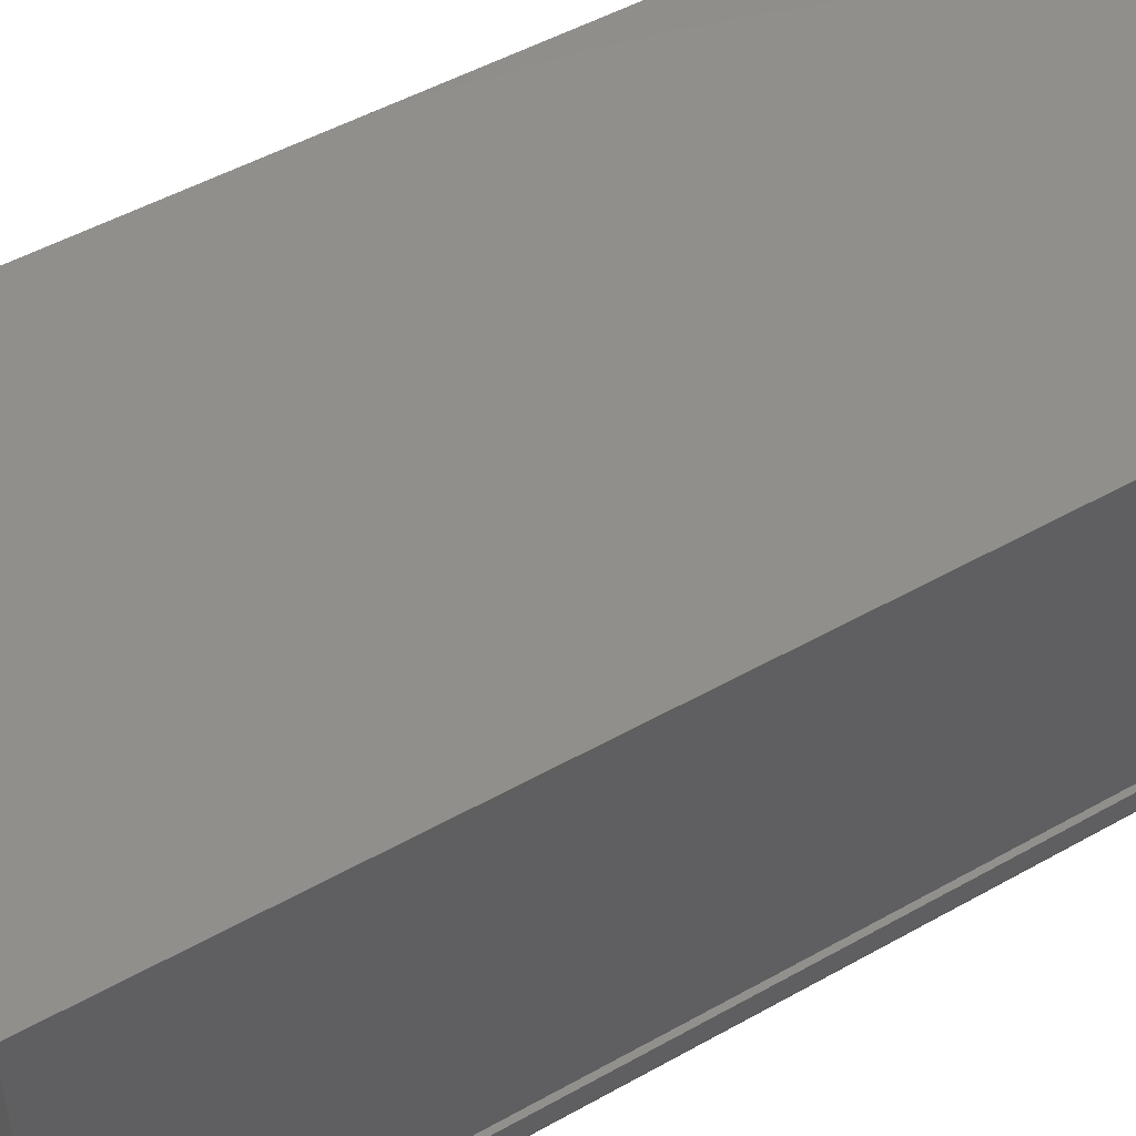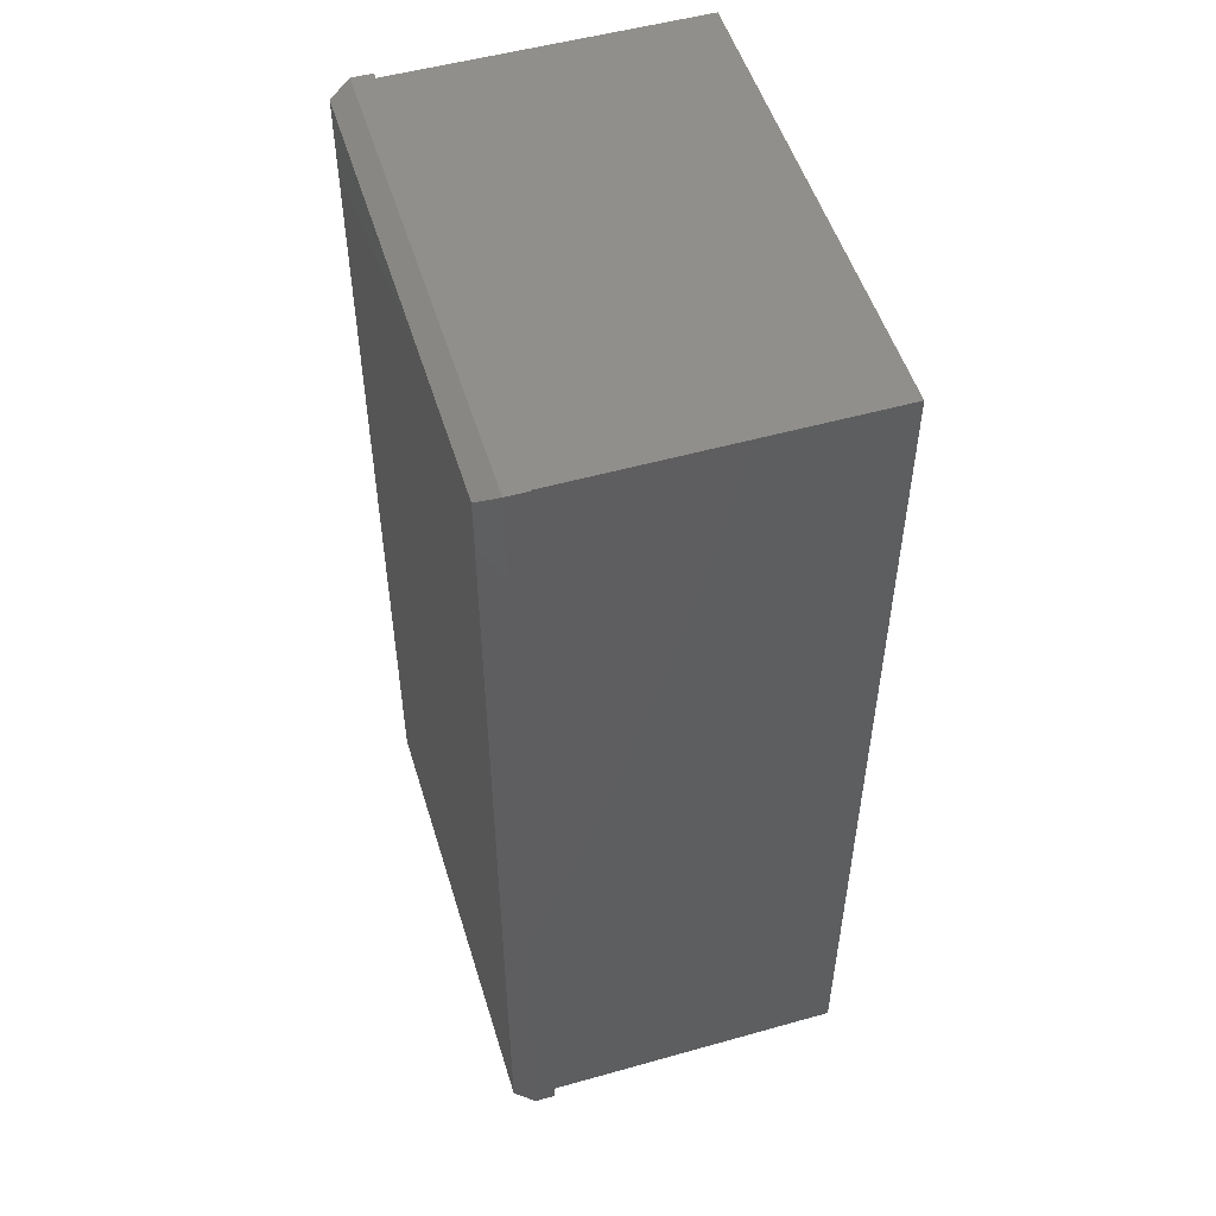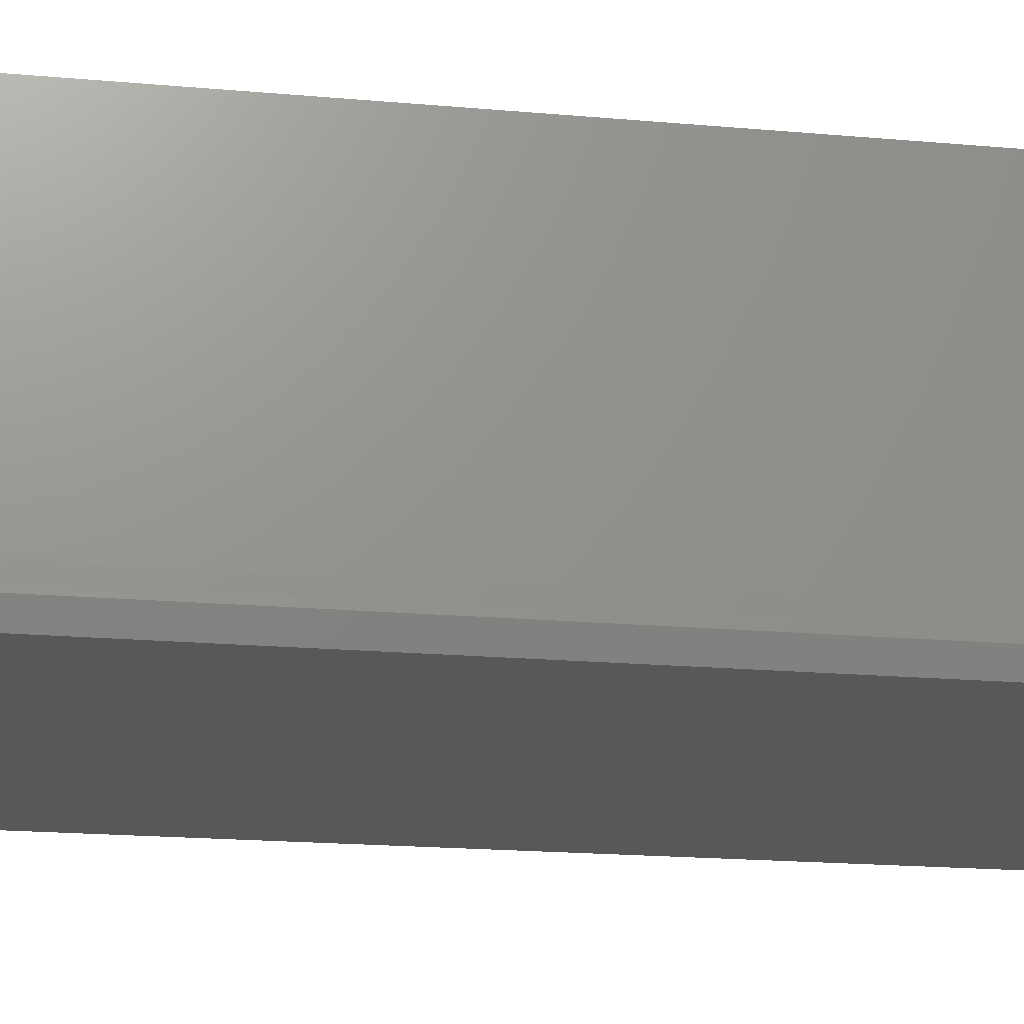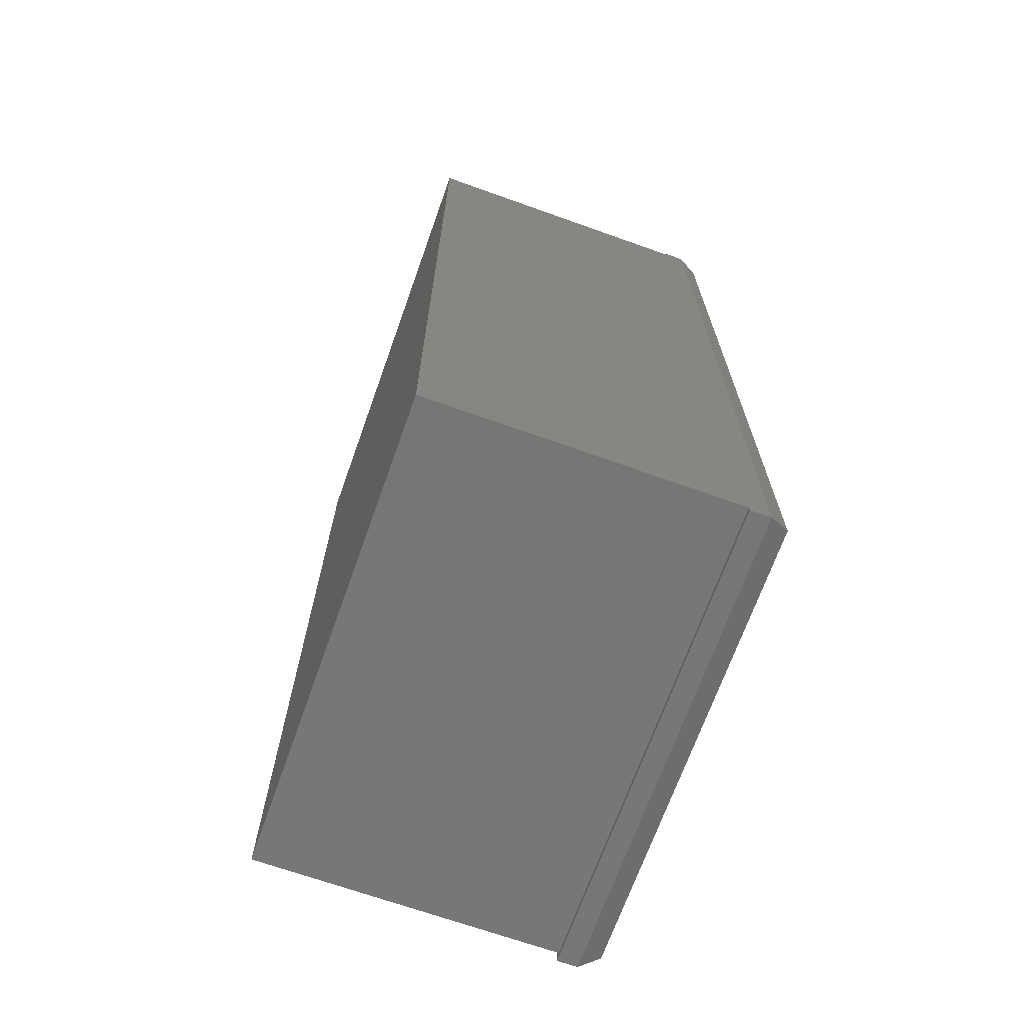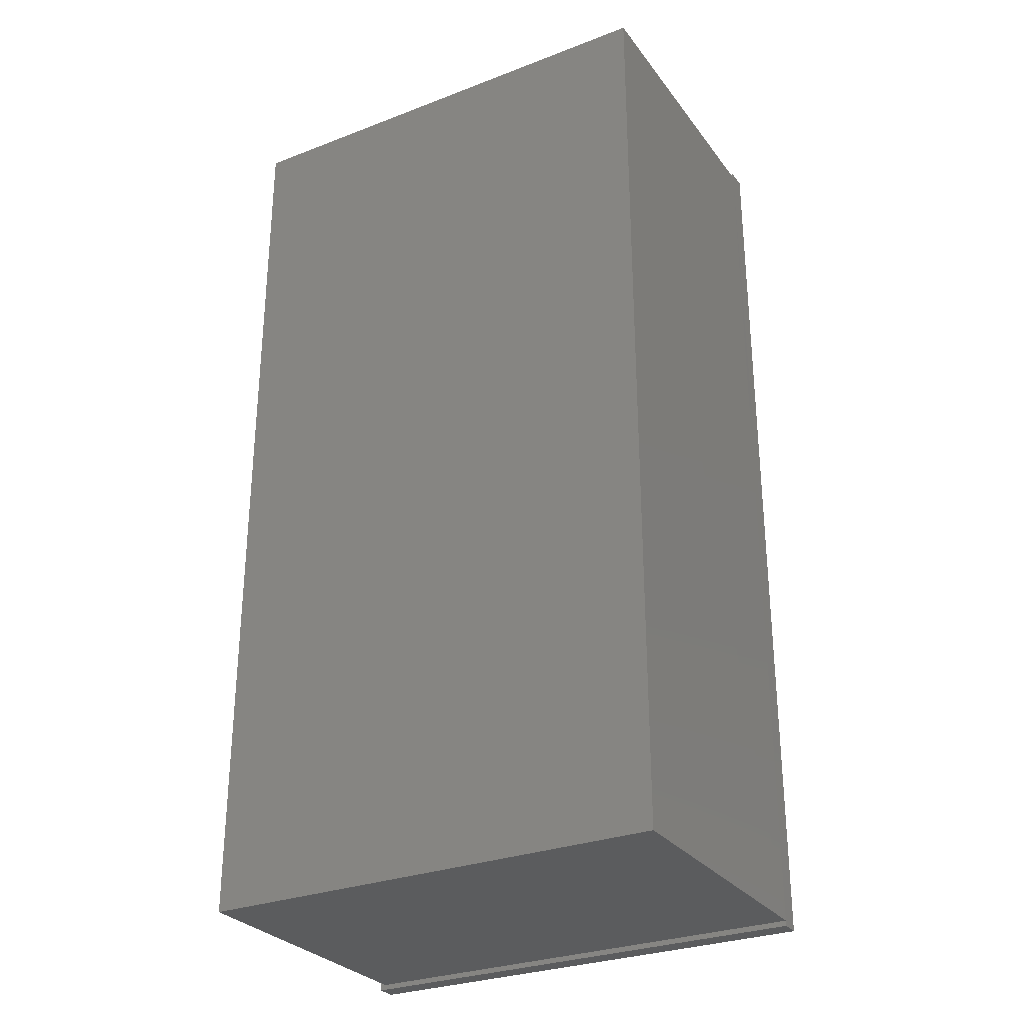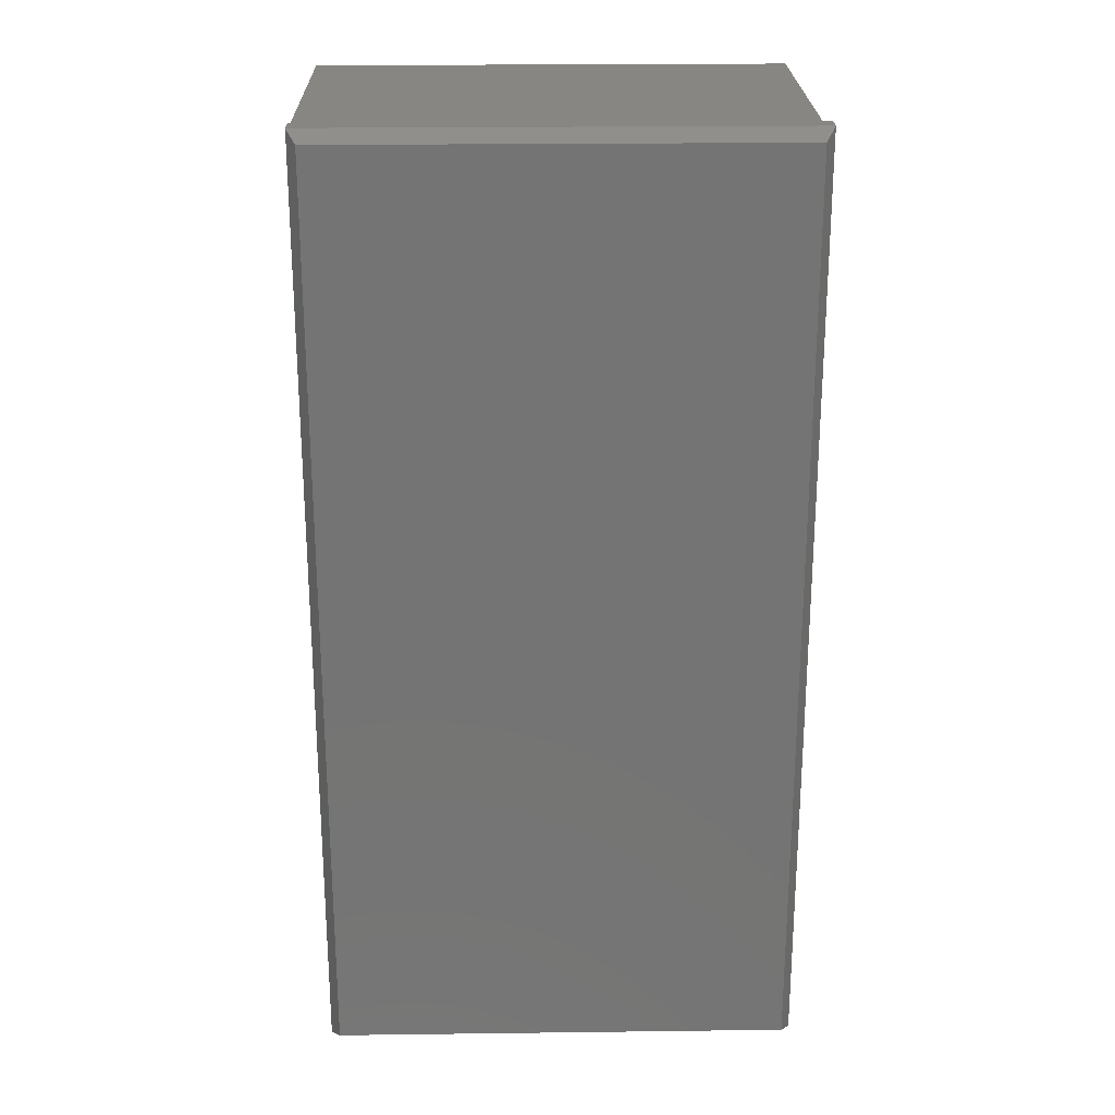
<metadata>
{"format":"stl","ext":"stl","renderer":"f3d","projection":"perspective","resolution":1024,"background":"white","views":[{"elev":49.2,"azim":-122.0,"up":"+Z"},{"elev":51.9,"azim":-106.9,"up":"+Y"},{"elev":-19.5,"azim":80.6,"up":"+Z"},{"elev":-69.2,"azim":70.4,"up":"+Y"},{"elev":-29.2,"azim":29.6,"up":"+Y"},{"elev":23.6,"azim":178.8,"up":"+Y"}]}
</metadata>
<code>
# stl→obj: 32 verts, 56 faces
v -0.3125 -0.6719 0.0625
v -0.3125 0.6719 0.0625
v 0.3123 -0.6719 0.0625
v 0.3123 0.6719 0.0625
v 0.367 0.7266 0.0625
v -0.359 0.7184 0.0625
v 0.367 0.7184 0.0625
v -0.3672 0.7266 0.0625
v -0.359 -0.7184 0.0625
v -0.3672 -0.7266 0.0625
v 0.3673 -0.7184 0.0625
v 0.367 -0.7266 0.0625
v -0.3125 0.6719 0.04416
v -0.3125 -0.6719 0.04416
v 0.3123 0.6719 0.04416
v 0.3123 -0.6719 0.04416
v 0.367 -0.7266 0.03125
v 0.367 0.7266 0.03125
v -0.359 0.7184 0.5234
v -0.359 -0.7184 0.5234
v 0.3673 0.7184 0.5234
v 0.3673 -0.7184 0.5234
v 0.3176 0.6771 0.05469
v -0.3178 0.6771 0.05469
v -0.3178 -0.6771 0.05469
v 0.3176 -0.6771 0.05469
v -0.3672 0.7266 0.03125
v -0.3672 -0.7266 0.03125
v -0.3516 -0.7109 0
v -0.3516 0.7109 0
v 0.3514 -0.7109 0
v 0.3514 0.7109 0
f 1 2 3
f 3 2 4
f 5 6 7
f 5 8 6
f 8 9 6
f 8 10 9
f 10 11 9
f 10 12 11
f 2 1 13
f 13 1 14
f 4 2 15
f 15 2 13
f 1 3 14
f 14 3 16
f 3 4 16
f 16 4 15
f 17 11 12
f 11 17 7
f 7 17 18
f 7 18 5
f 19 6 20
f 20 6 9
f 21 7 19
f 19 7 6
f 22 11 21
f 21 11 7
f 20 9 22
f 22 9 11
f 20 22 19
f 19 22 21
f 23 15 24
f 24 15 13
f 25 26 24
f 24 26 23
f 26 16 23
f 23 16 15
f 25 14 26
f 26 14 16
f 24 13 25
f 25 13 14
f 8 27 10
f 10 27 28
f 5 18 8
f 8 18 27
f 10 28 12
f 12 28 17
f 29 30 31
f 31 30 32
f 27 30 28
f 28 30 29
f 18 32 27
f 27 32 30
f 17 31 18
f 18 31 32
f 28 29 17
f 17 29 31

</code>
